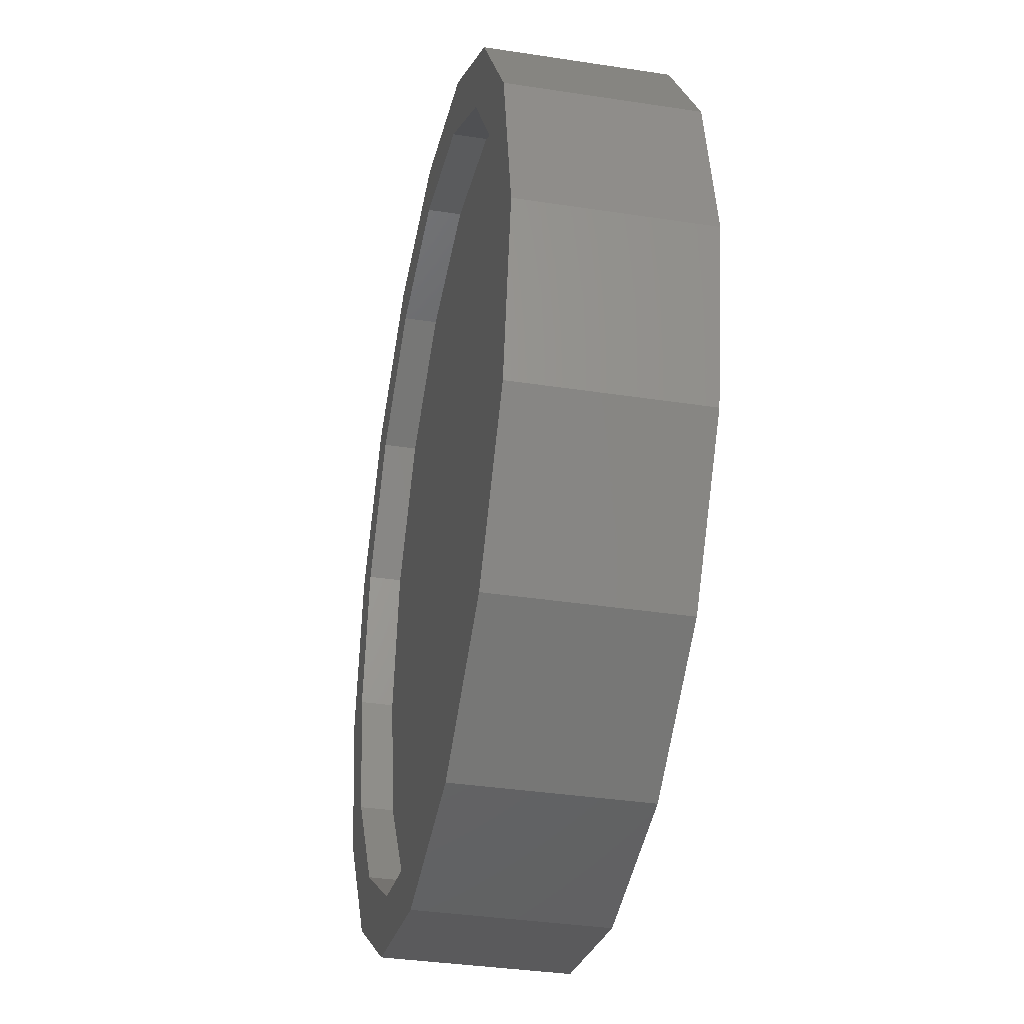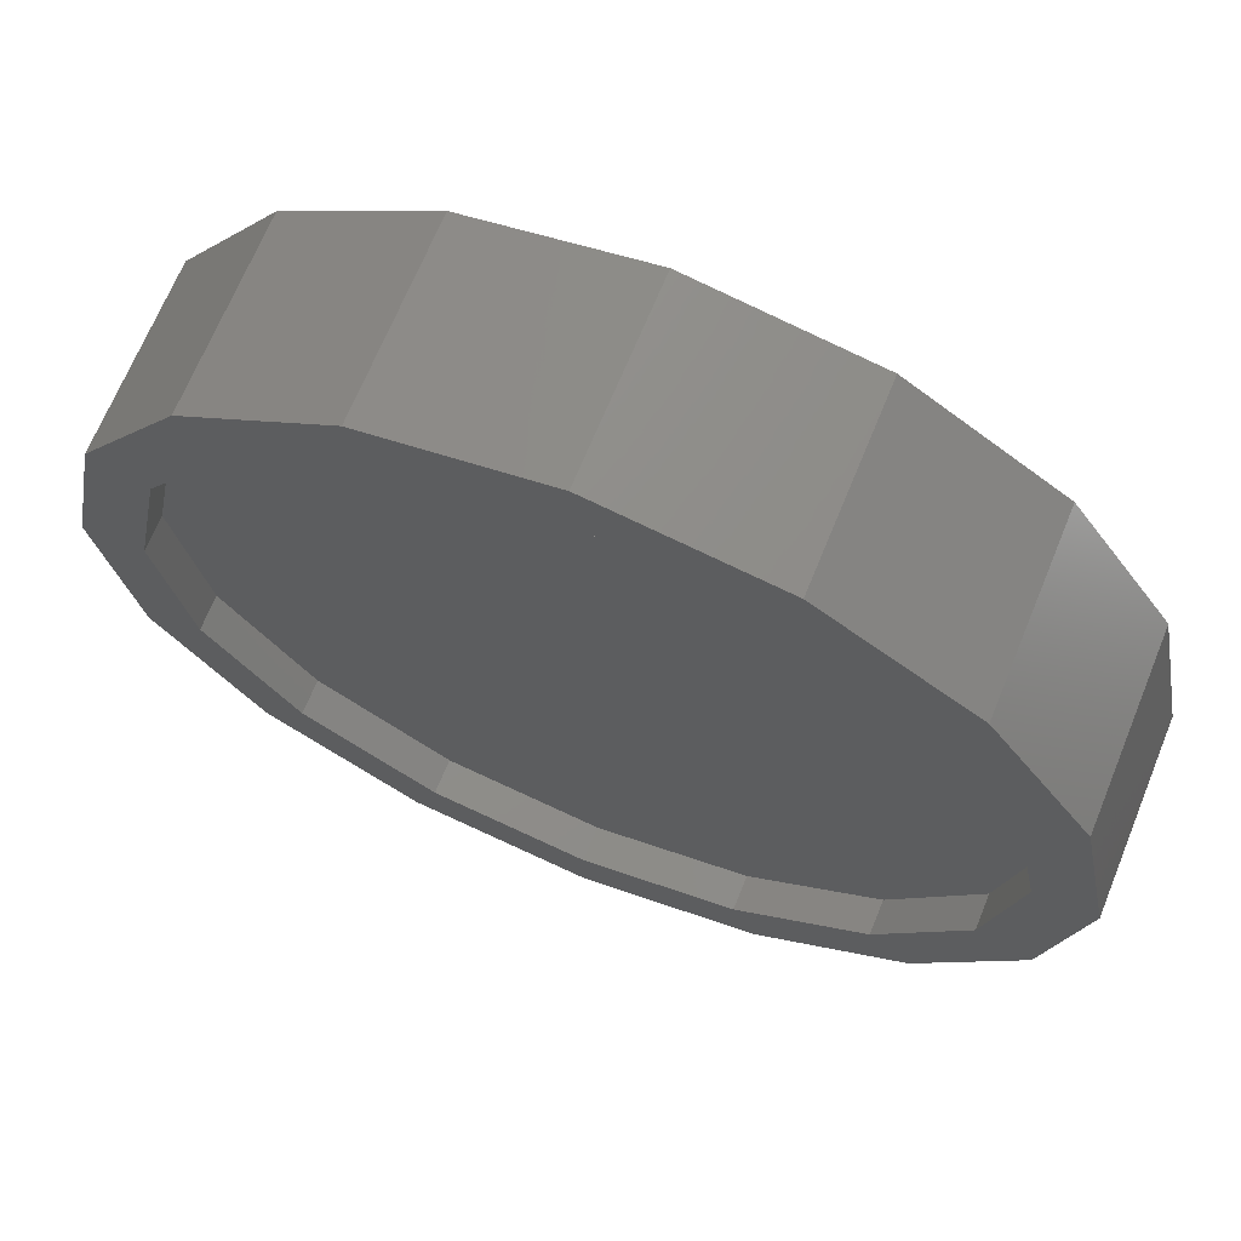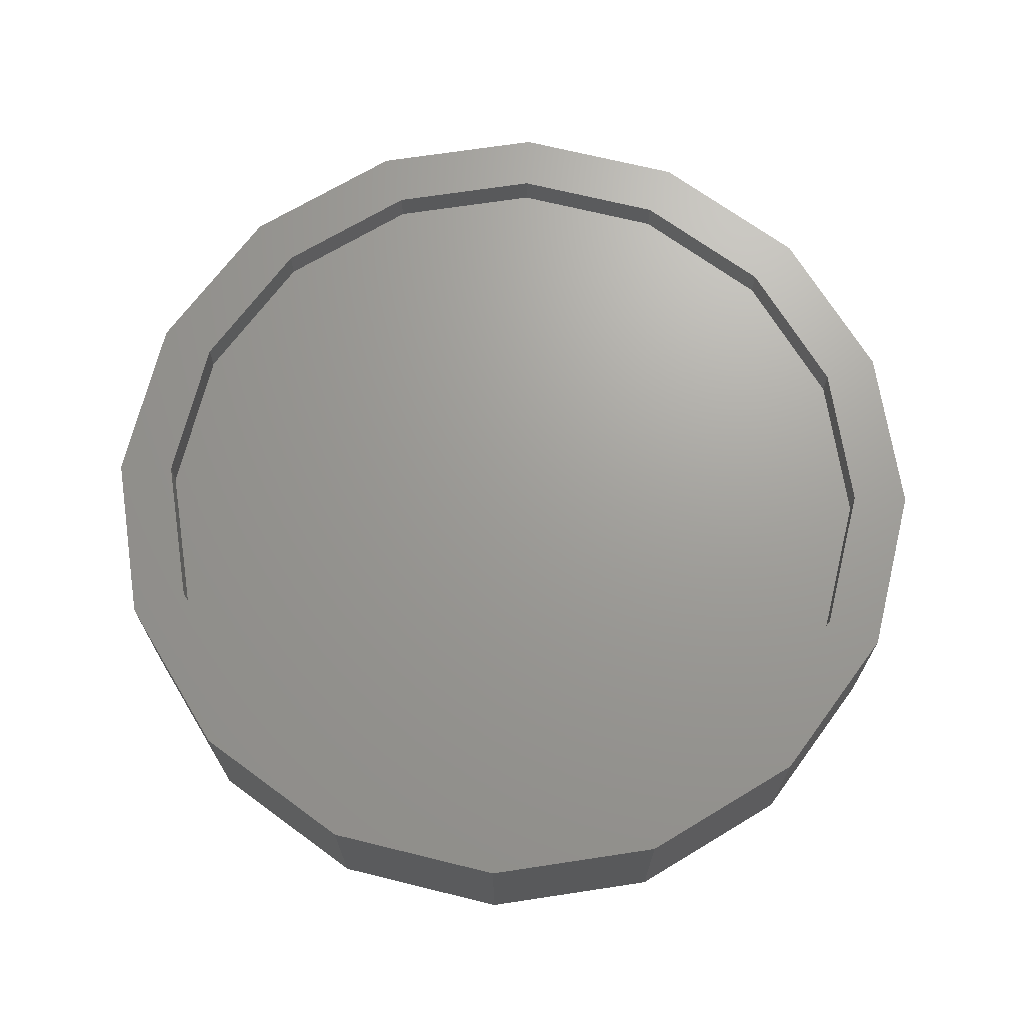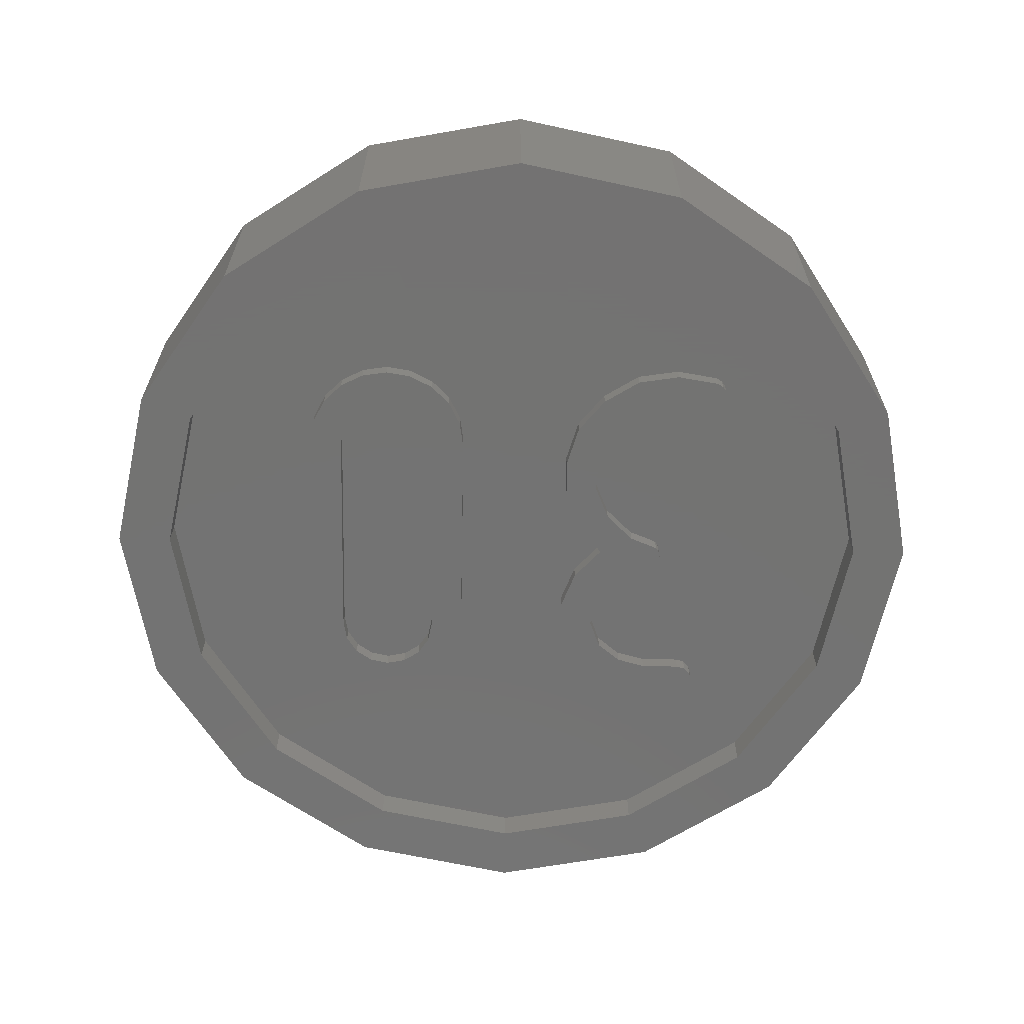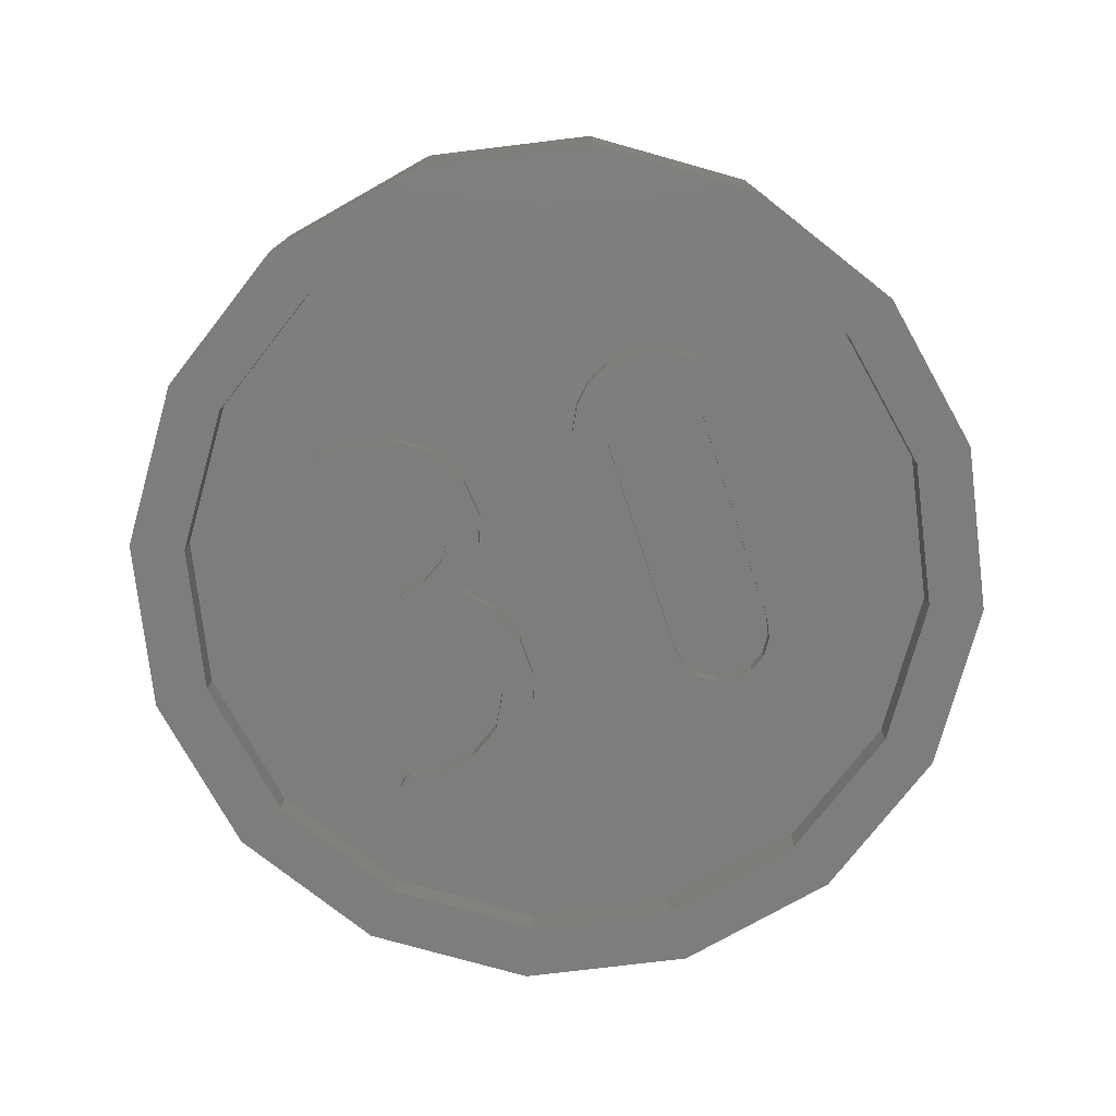
<metadata>
{"format":"stl","ext":"stl","renderer":"f3d","projection":"perspective","resolution":1024,"background":"white","views":[{"elev":-35.7,"azim":-101.5,"up":"+Z"},{"elev":68.2,"azim":-157.8,"up":"+Z"},{"elev":69.0,"azim":-19.9,"up":"+Y"},{"elev":-65.0,"azim":178.8,"up":"+Y"},{"elev":-77.0,"azim":18.1,"up":"+Y"}]}
</metadata>
<code>
# stl→obj: 278 verts, 428 faces
v 0 -0.16 0.39
v 0 0 0.39
v -0.1492 -0.16 0.3603
v -0.1492 0 0.3603
v -0.1301 0 0.3141
v 0 0 0.34
v 0 -0.16 0.34
v -0.1301 -0.16 0.3141
v -0.2758 -0.16 0.2758
v -0.2758 0 0.2758
v -0.2404 0 0.2404
v -0.2404 -0.16 0.2404
v -0.3603 -0.16 0.1492
v -0.3603 0 0.1492
v -0.3141 0 0.1301
v -0.3141 -0.16 0.1301
v -0.39 -0.16 0
v -0.39 0 0
v -0.34 0 0
v -0.34 -0.16 0
v -0.3603 -0.16 -0.1492
v -0.3603 0 -0.1492
v -0.3141 0 -0.1301
v -0.3141 -0.16 -0.1301
v -0.2758 -0.16 -0.2758
v -0.2758 0 -0.2758
v -0.2404 0 -0.2404
v -0.2404 -0.16 -0.2404
v -0.1492 -0.16 -0.3603
v -0.1492 0 -0.3603
v -0.1301 0 -0.3141
v -0.1301 -0.16 -0.3141
v 0 -0.16 -0.39
v 0 0 -0.39
v 0 0 -0.34
v 0 -0.16 -0.34
v 0.1492 -0.16 -0.3603
v 0.1492 0 -0.3603
v 0.1301 0 -0.3141
v 0.1301 -0.16 -0.3141
v 0.2758 -0.16 -0.2758
v 0.2758 0 -0.2758
v 0.2404 0 -0.2404
v 0.2404 -0.16 -0.2404
v 0.3603 -0.16 -0.1492
v 0.3603 0 -0.1492
v 0.3141 0 -0.1301
v 0.3141 -0.16 -0.1301
v 0.39 -0.16 0
v 0.39 0 0
v 0.34 0 0
v 0.34 -0.16 0
v 0.3603 -0.16 0.1492
v 0.3603 0 0.1492
v 0.3141 0 0.1301
v 0.3141 -0.16 0.1301
v 0.2758 -0.16 0.2758
v 0.2758 0 0.2758
v 0.2404 0 0.2404
v 0.2404 -0.16 0.2404
v 0.1492 -0.16 0.3603
v 0.1492 0 0.3603
v 0.1301 0 0.3141
v 0.1301 -0.16 0.3141
v 0.2404 -0.13 -0.2404
v 0.3141 -0.13 -0.1301
v 0 -0.13 0
v 0.34 -0.13 0
v 0.3141 -0.13 0.1301
v 0.2404 -0.13 0.2404
v 0.1301 -0.13 0.3141
v 0 -0.13 0.34
v -0.1301 -0.13 0.3141
v -0.2404 -0.13 0.2404
v -0.3141 -0.13 0.1301
v -0.34 -0.13 0
v -0.3141 -0.13 -0.1301
v -0.2404 -0.13 -0.2404
v -0.1301 -0.13 -0.3141
v 0 -0.13 -0.34
v 0.1301 -0.13 -0.3141
v 0.05008 -0.145 0.09864
v 0.05008 -0.13 0.09864
v 0.05008 -0.145 -0.1014
v 0.05008 -0.13 -0.1014
v 0.05376 -0.13 0.1218
v 0.0538 -0.145 0.1219
v 0.08008 -0.145 0.09864
v 0.08008 -0.145 -0.1014
v 0.08352 -0.145 0.1158
v 0.05376 -0.145 -0.1245
v 0.0538 -0.13 -0.1246
v 0.08356 -0.145 -0.1186
v 0.06444 -0.13 -0.1455
v 0.0644 -0.145 -0.1454
v 0.08104 -0.13 -0.162
v 0.08108 -0.145 -0.1621
v 0.1021 -0.145 -0.1727
v 0.1019 -0.13 -0.1727
v 0.125 -0.145 -0.1764
v 0.125 -0.13 -0.1764
v 0.125 -0.145 0.1736
v 0.125 -0.13 0.1736
v 0.1019 -0.145 0.17
v 0.1021 -0.13 0.17
v 0.08104 -0.145 0.1593
v 0.08108 -0.13 0.1594
v 0.06444 -0.145 0.1428
v 0.0644 -0.13 0.1427
v 0.08008 -0.13 -0.1014
v 0.08008 -0.13 0.09864
v 0.08352 -0.13 -0.1186
v 0.08356 -0.13 0.1159
v 0.09324 -0.145 0.1304
v 0.09332 -0.13 0.1305
v 0.1079 -0.13 0.1402
v 0.1079 -0.145 0.1402
v 0.125 -0.145 0.1436
v 0.125 -0.13 0.1436
v 0.125 -0.145 -0.1464
v 0.125 -0.13 -0.1464
v 0.1079 -0.145 -0.143
v 0.1079 -0.13 -0.1429
v 0.09324 -0.13 -0.1331
v 0.09332 -0.145 -0.1332
v 0.1998 -0.145 -0.1014
v 0.1998 -0.13 -0.1014
v 0.1998 -0.145 0.09864
v 0.1998 -0.13 0.09864
v 0.1962 -0.13 0.1218
v 0.1962 -0.145 0.1219
v 0.1698 -0.145 0.09864
v 0.1698 -0.145 -0.1014
v 0.1962 -0.13 -0.1246
v 0.1962 -0.145 -0.1245
v 0.1664 -0.145 -0.1186
v 0.1855 -0.13 -0.1455
v 0.1856 -0.145 -0.1454
v 0.1689 -0.13 -0.162
v 0.1689 -0.145 -0.1621
v 0.1481 -0.13 -0.1727
v 0.1479 -0.145 -0.1727
v 0.1479 -0.13 0.17
v 0.1481 -0.145 0.17
v 0.1689 -0.145 0.1593
v 0.1689 -0.13 0.1594
v 0.1856 -0.13 0.1427
v 0.1855 -0.145 0.1428
v 0.1698 -0.13 -0.1014
v 0.1698 -0.13 0.09864
v 0.1664 -0.13 -0.1186
v 0.1664 -0.13 0.1159
v 0.1664 -0.145 0.1158
v 0.1566 -0.13 0.1305
v 0.1567 -0.145 0.1304
v 0.142 -0.13 0.1402
v 0.1421 -0.145 0.1402
v 0.1421 -0.13 -0.1429
v 0.142 -0.145 -0.143
v 0.1567 -0.13 -0.1331
v 0.1566 -0.145 -0.1332
v -0.186 -0.145 0.1644
v -0.186 -0.13 0.1644
v -0.188 -0.145 0.1569
v -0.188 -0.13 0.1569
v -0.186 -0.145 0.1494
v -0.186 -0.13 0.1494
v -0.1805 -0.145 0.1699
v -0.1805 -0.13 0.1699
v -0.173 -0.13 0.1719
v -0.173 -0.145 0.1719
v -0.138 -0.13 0.1719
v -0.138 -0.145 0.1719
v -0.138 -0.145 0.1419
v -0.1022 -0.145 0.1633
v -0.173 -0.145 0.1419
v -0.1805 -0.13 0.144
v -0.1805 -0.145 0.144
v -0.173 -0.13 0.1419
v -0.138 -0.13 0.1419
v -0.06664 -0.145 -0.01512
v -0.06672 -0.13 -0.015
v -0.08904 -0.145 0.01192
v -0.08904 -0.13 0.01192
v -0.06428 -0.145 0.039
v -0.0642 -0.13 0.03908
v -0.0512 -0.13 0.07336
v -0.05124 -0.145 0.07328
v -0.05516 -0.13 0.1098
v -0.05516 -0.145 0.1098
v -0.07232 -0.13 0.1422
v -0.07224 -0.145 0.1422
v -0.1023 -0.13 0.1634
v -0.1122 -0.145 0.135
v -0.1121 -0.13 0.135
v -0.09144 -0.13 0.1182
v -0.09152 -0.145 0.1183
v -0.08192 -0.13 0.09332
v -0.08192 -0.145 0.09332
v -0.08332 -0.145 0.06664
v -0.08332 -0.13 0.0666
v -0.098 -0.13 0.04412
v -0.09792 -0.145 0.0442
v -0.1205 -0.13 0.02968
v -0.1204 -0.145 0.02968
v -0.1384 -0.145 0.02692
v -0.1384 -0.13 0.02692
v -0.1434 -0.145 0.0256
v -0.1434 -0.13 0.0256
v -0.1468 -0.13 0.02196
v -0.1468 -0.145 0.02196
v -0.1487 -0.145 0.01648
v -0.1487 -0.13 0.01648
v -0.1472 -0.145 0.01036
v -0.1472 -0.13 0.01036
v -0.1447 -0.145 0.00692
v -0.1447 -0.13 0.00692
v -0.1406 -0.145 0.00496
v -0.1406 -0.13 0.00496
v -0.1193 -0.145 -0.00344
v -0.1192 -0.13 -0.00352
v -0.09476 -0.13 -0.02728
v -0.09476 -0.145 -0.02728
v -0.0814 -0.145 -0.05888
v -0.08144 -0.13 -0.05864
v -0.08468 -0.145 -0.09292
v -0.0846 -0.13 -0.0926
v -0.1009 -0.145 -0.1229
v -0.1007 -0.13 -0.1228
v -0.1294 -0.145 -0.1417
v -0.1294 -0.13 -0.1416
v -0.163 -0.13 -0.1479
v -0.1628 -0.145 -0.1479
v -0.1854 -0.13 -0.143
v -0.1854 -0.145 -0.143
v -0.1926 -0.145 -0.1422
v -0.1926 -0.13 -0.1422
v -0.1993 -0.145 -0.1447
v -0.1993 -0.13 -0.1447
v -0.204 -0.145 -0.1501
v -0.204 -0.13 -0.1501
v -0.2062 -0.145 -0.1571
v -0.2062 -0.13 -0.1571
v -0.2046 -0.145 -0.163
v -0.2046 -0.13 -0.163
v -0.2012 -0.145 -0.1679
v -0.2012 -0.13 -0.1679
v -0.1961 -0.145 -0.1711
v -0.1961 -0.13 -0.1711
v -0.1579 -0.145 -0.1773
v -0.1578 -0.13 -0.1773
v -0.1198 -0.13 -0.171
v -0.1198 -0.145 -0.171
v -0.08708 -0.145 -0.1503
v -0.08716 -0.13 -0.1504
v -0.06276 -0.145 -0.1204
v -0.06284 -0.13 -0.1206
v -0.05208 -0.145 -0.0834
v -0.05208 -0.13 -0.08344
v -0.05308 -0.13 -0.0472
v -0.05304 -0.145 -0.04728
v 0 -0.03 0.34
v 0.1301 -0.03 0.3141
v 0 -0.03 0
v -0.1301 -0.03 0.3141
v -0.2404 -0.03 0.2404
v -0.3141 -0.03 0.1301
v -0.34 -0.03 0
v -0.3141 -0.03 -0.1301
v -0.2404 -0.03 -0.2404
v -0.1301 -0.03 -0.3141
v 0 -0.03 -0.34
v 0.1301 -0.03 -0.3141
v 0.2404 -0.03 -0.2404
v 0.3141 -0.03 -0.1301
v 0.34 -0.03 0
v 0.3141 -0.03 0.1301
v 0.2404 -0.03 0.2404
f 1 2 3
f 2 4 3
f 5 4 6
f 2 6 4
f 7 1 8
f 3 8 1
f 3 4 9
f 4 10 9
f 11 10 5
f 4 5 10
f 8 3 12
f 9 12 3
f 9 10 13
f 10 14 13
f 15 14 11
f 10 11 14
f 12 9 16
f 13 16 9
f 13 14 17
f 14 18 17
f 19 18 15
f 14 15 18
f 16 13 20
f 17 20 13
f 17 18 21
f 18 22 21
f 23 22 19
f 18 19 22
f 20 17 24
f 21 24 17
f 21 22 25
f 22 26 25
f 27 26 23
f 22 23 26
f 24 21 28
f 25 28 21
f 25 26 29
f 26 30 29
f 31 30 27
f 26 27 30
f 28 25 32
f 29 32 25
f 29 30 33
f 30 34 33
f 35 34 31
f 30 31 34
f 32 29 36
f 33 36 29
f 33 34 37
f 34 38 37
f 39 38 35
f 34 35 38
f 36 33 40
f 37 40 33
f 37 38 41
f 38 42 41
f 43 42 39
f 38 39 42
f 40 37 44
f 41 44 37
f 41 42 45
f 42 46 45
f 47 46 43
f 42 43 46
f 44 41 48
f 45 48 41
f 45 46 49
f 46 50 49
f 51 50 47
f 46 47 50
f 48 45 52
f 49 52 45
f 49 50 53
f 50 54 53
f 55 54 51
f 50 51 54
f 52 49 56
f 53 56 49
f 53 54 57
f 54 58 57
f 59 58 55
f 54 55 58
f 56 53 60
f 57 60 53
f 57 58 61
f 58 62 61
f 63 62 59
f 58 59 62
f 60 57 64
f 61 64 57
f 61 62 1
f 62 2 1
f 6 2 63
f 62 63 2
f 64 61 7
f 1 7 61
f 65 66 67
f 66 68 67
f 68 69 67
f 69 70 67
f 70 71 67
f 71 72 67
f 72 73 67
f 73 74 67
f 74 75 67
f 75 76 67
f 76 77 67
f 77 78 67
f 78 79 67
f 79 80 67
f 80 81 67
f 81 65 67
f 82 83 84
f 83 85 84
f 83 82 86
f 82 87 86
f 88 82 89
f 82 84 89
f 82 88 87
f 88 90 87
f 84 85 91
f 91 85 92
f 84 91 89
f 93 89 91
f 94 95 92
f 92 95 91
f 96 97 94
f 95 94 97
f 97 96 98
f 98 96 99
f 98 99 100
f 100 99 101
f 102 103 104
f 103 105 104
f 104 105 106
f 106 105 107
f 106 107 108
f 107 109 108
f 86 87 109
f 109 87 108
f 89 110 88
f 110 111 88
f 110 89 112
f 112 89 93
f 88 111 90
f 111 113 90
f 90 113 114
f 113 115 114
f 116 117 115
f 115 117 114
f 117 116 118
f 116 119 118
f 120 121 122
f 121 123 122
f 124 125 123
f 123 125 122
f 112 93 124
f 124 93 125
f 91 95 93
f 95 125 93
f 97 98 122
f 100 120 98
f 120 122 98
f 122 125 97
f 108 114 106
f 114 108 90
f 106 117 104
f 102 104 118
f 118 104 117
f 126 127 128
f 128 127 129
f 130 131 129
f 129 131 128
f 128 132 126
f 132 133 126
f 127 126 134
f 135 134 126
f 126 133 135
f 136 135 133
f 134 135 137
f 135 138 137
f 137 138 139
f 139 138 140
f 139 140 141
f 140 142 141
f 100 101 142
f 141 142 101
f 103 102 143
f 102 144 143
f 145 146 144
f 144 146 143
f 146 145 147
f 145 148 147
f 147 148 130
f 130 148 131
f 149 133 150
f 133 132 150
f 133 149 136
f 151 136 149
f 150 132 152
f 132 153 152
f 152 153 154
f 153 155 154
f 154 155 156
f 156 155 157
f 156 157 119
f 157 118 119
f 121 120 158
f 120 159 158
f 158 159 160
f 159 161 160
f 160 161 151
f 151 161 136
f 135 136 138
f 136 161 138
f 155 153 148
f 128 131 132
f 131 153 132
f 155 145 157
f 145 144 157
f 102 118 144
f 118 157 144
f 161 140 138
f 140 159 142
f 100 142 120
f 120 142 159
f 90 108 87
f 106 114 117
f 148 153 131
f 148 145 155
f 97 125 95
f 159 140 161
f 162 163 164
f 163 165 164
f 164 165 166
f 165 167 166
f 168 169 162
f 169 163 162
f 170 169 171
f 169 168 171
f 170 171 172
f 171 173 172
f 174 175 173
f 174 173 176
f 173 171 176
f 177 178 167
f 178 166 167
f 179 176 177
f 176 178 177
f 176 179 174
f 179 180 174
f 181 182 183
f 182 184 183
f 183 184 185
f 184 186 185
f 187 188 186
f 186 188 185
f 189 190 187
f 187 190 188
f 191 192 189
f 189 192 190
f 193 175 191
f 191 175 192
f 172 173 193
f 193 173 175
f 174 180 194
f 180 195 194
f 196 197 195
f 195 197 194
f 198 199 196
f 196 199 197
f 199 198 200
f 198 201 200
f 202 203 201
f 201 203 200
f 204 205 202
f 202 205 203
f 205 204 206
f 204 207 206
f 206 207 208
f 208 207 209
f 210 211 209
f 209 211 208
f 211 210 212
f 210 213 212
f 212 213 214
f 213 215 214
f 214 215 216
f 216 215 217
f 216 217 218
f 218 217 219
f 218 219 220
f 219 221 220
f 222 223 221
f 221 223 220
f 223 222 224
f 224 222 225
f 224 225 226
f 226 225 227
f 226 227 228
f 228 227 229
f 228 229 230
f 230 229 231
f 232 233 231
f 231 233 230
f 234 235 232
f 232 235 233
f 235 234 236
f 234 237 236
f 236 237 238
f 238 237 239
f 238 239 240
f 240 239 241
f 240 241 242
f 242 241 243
f 242 243 244
f 243 245 244
f 244 245 246
f 246 245 247
f 246 247 248
f 248 247 249
f 248 249 250
f 249 251 250
f 252 253 251
f 251 253 250
f 253 252 254
f 252 255 254
f 254 255 256
f 256 255 257
f 256 257 258
f 258 257 259
f 260 261 259
f 261 258 259
f 182 181 260
f 260 181 261
f 230 254 228
f 254 256 228
f 256 258 226
f 228 256 226
f 226 258 224
f 258 261 224
f 181 223 261
f 261 223 224
f 220 223 183
f 181 183 223
f 205 183 203
f 183 205 220
f 220 205 218
f 206 218 205
f 254 230 253
f 250 253 233
f 253 230 233
f 248 250 235
f 235 250 233
f 190 192 197
f 194 197 192
f 190 197 199
f 190 199 188
f 199 200 188
f 188 200 185
f 200 203 185
f 168 178 171
f 178 176 171
f 178 168 166
f 166 168 162
f 162 164 166
f 235 236 248
f 248 236 246
f 236 238 246
f 244 238 240
f 244 240 242
f 238 244 246
f 206 208 218
f 218 208 216
f 211 216 208
f 214 211 212
f 211 214 216
f 194 175 174
f 192 175 194
f 203 183 185
f 262 263 264
f 265 262 264
f 266 265 264
f 267 266 264
f 268 267 264
f 269 268 264
f 270 269 264
f 271 270 264
f 272 271 264
f 273 272 264
f 274 273 264
f 275 274 264
f 276 275 264
f 277 276 264
f 278 277 264
f 263 278 264
f 8 5 7
f 5 6 7
f 12 11 8
f 11 5 8
f 16 15 12
f 15 11 12
f 20 19 16
f 19 15 16
f 24 23 20
f 23 19 20
f 28 27 24
f 27 23 24
f 32 31 28
f 31 27 28
f 36 35 32
f 35 31 32
f 40 39 36
f 39 35 36
f 44 43 40
f 43 39 40
f 48 47 44
f 47 43 44
f 52 51 48
f 51 47 48
f 56 55 52
f 55 51 52
f 60 59 56
f 59 55 56
f 64 63 60
f 63 59 60
f 7 6 64
f 6 63 64

</code>
